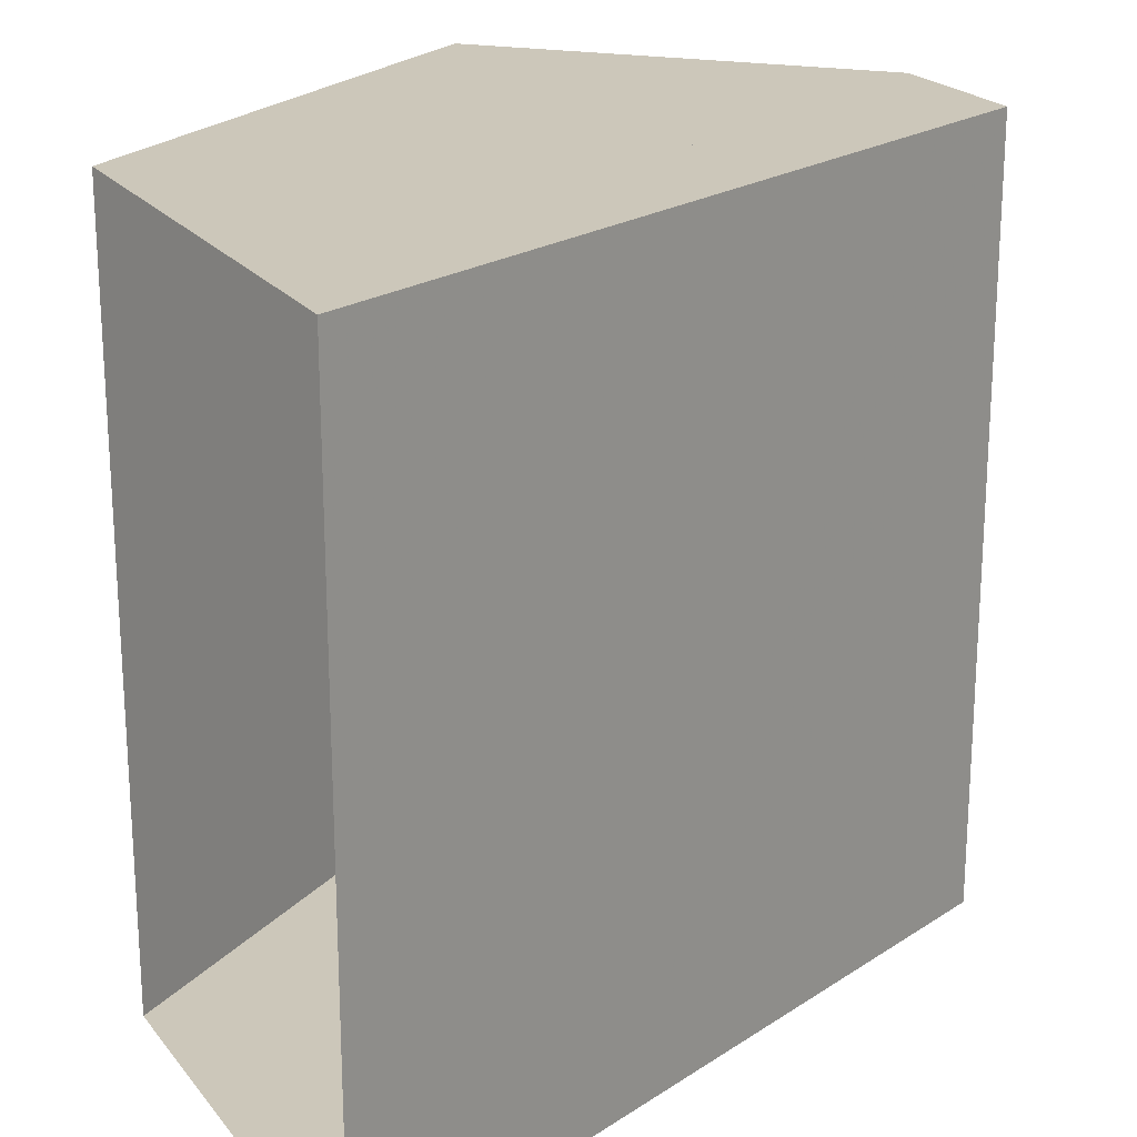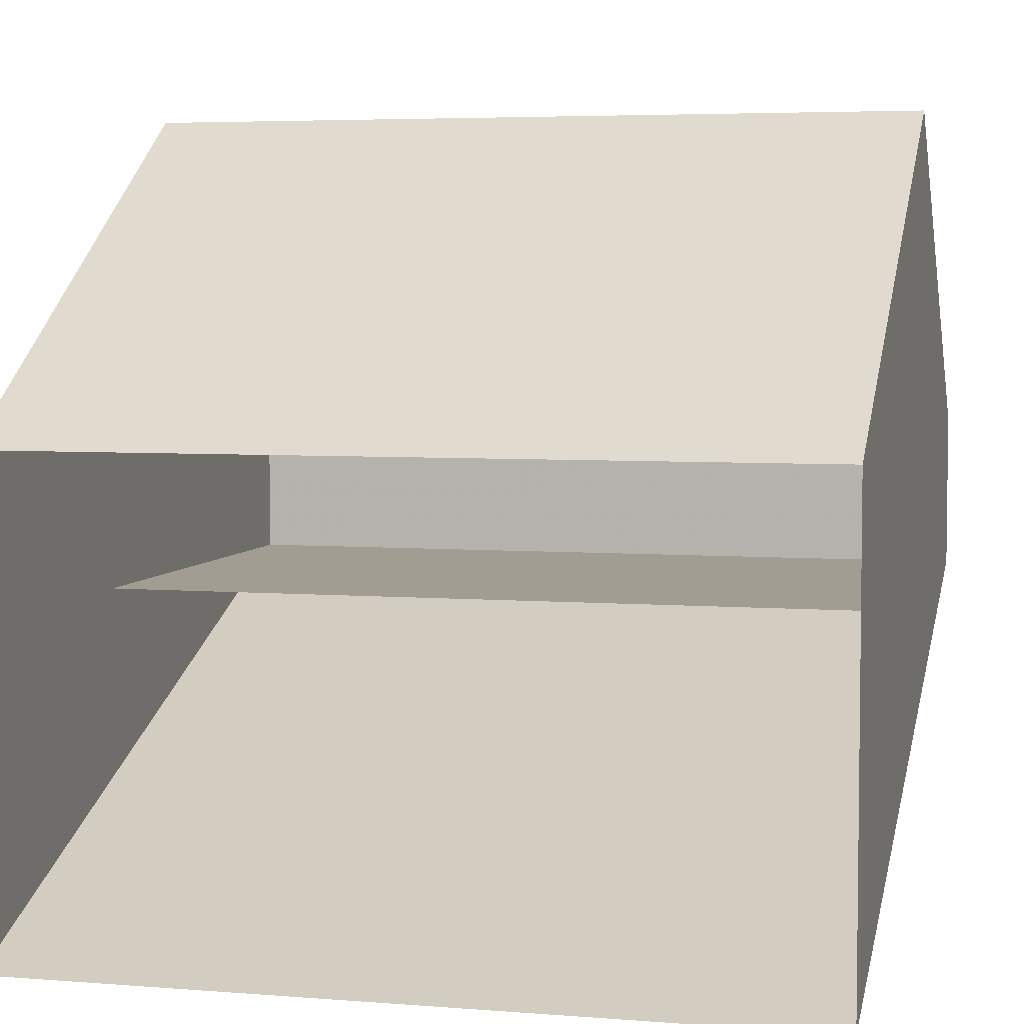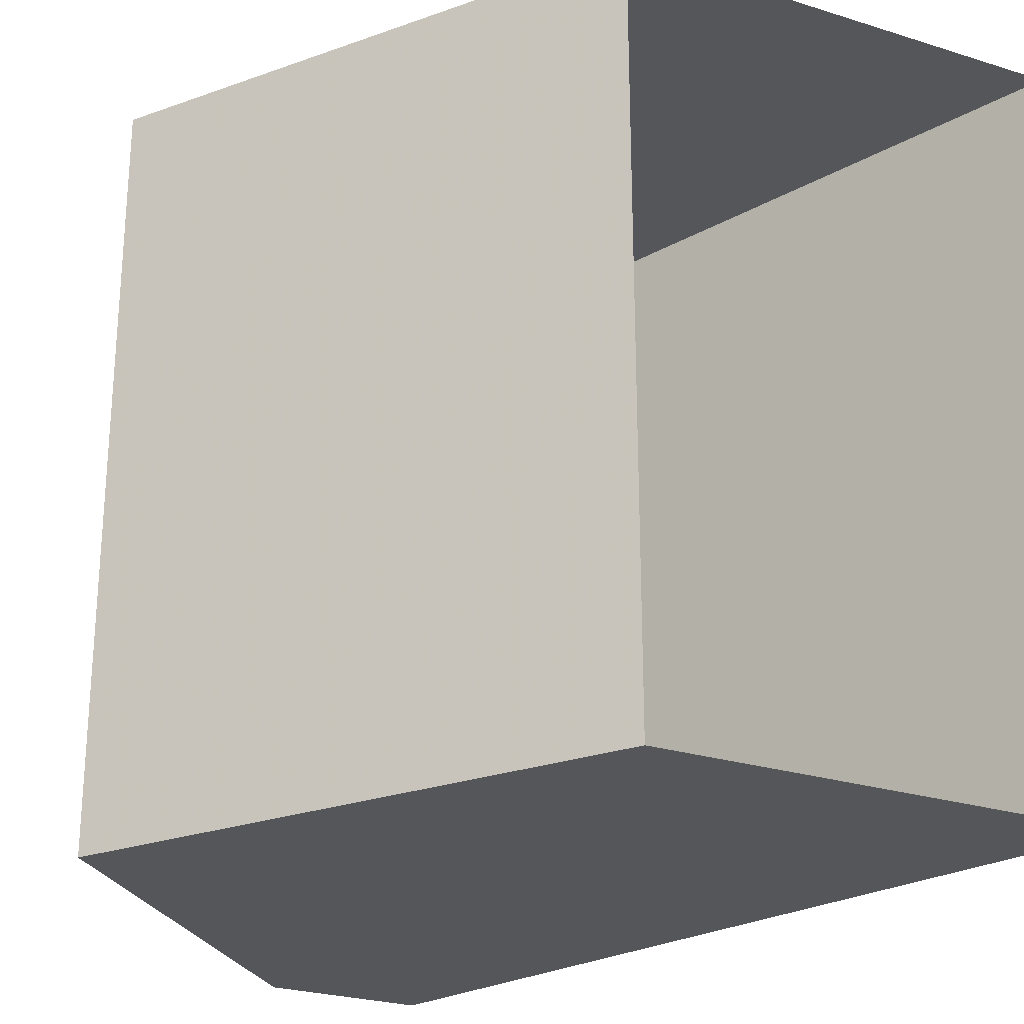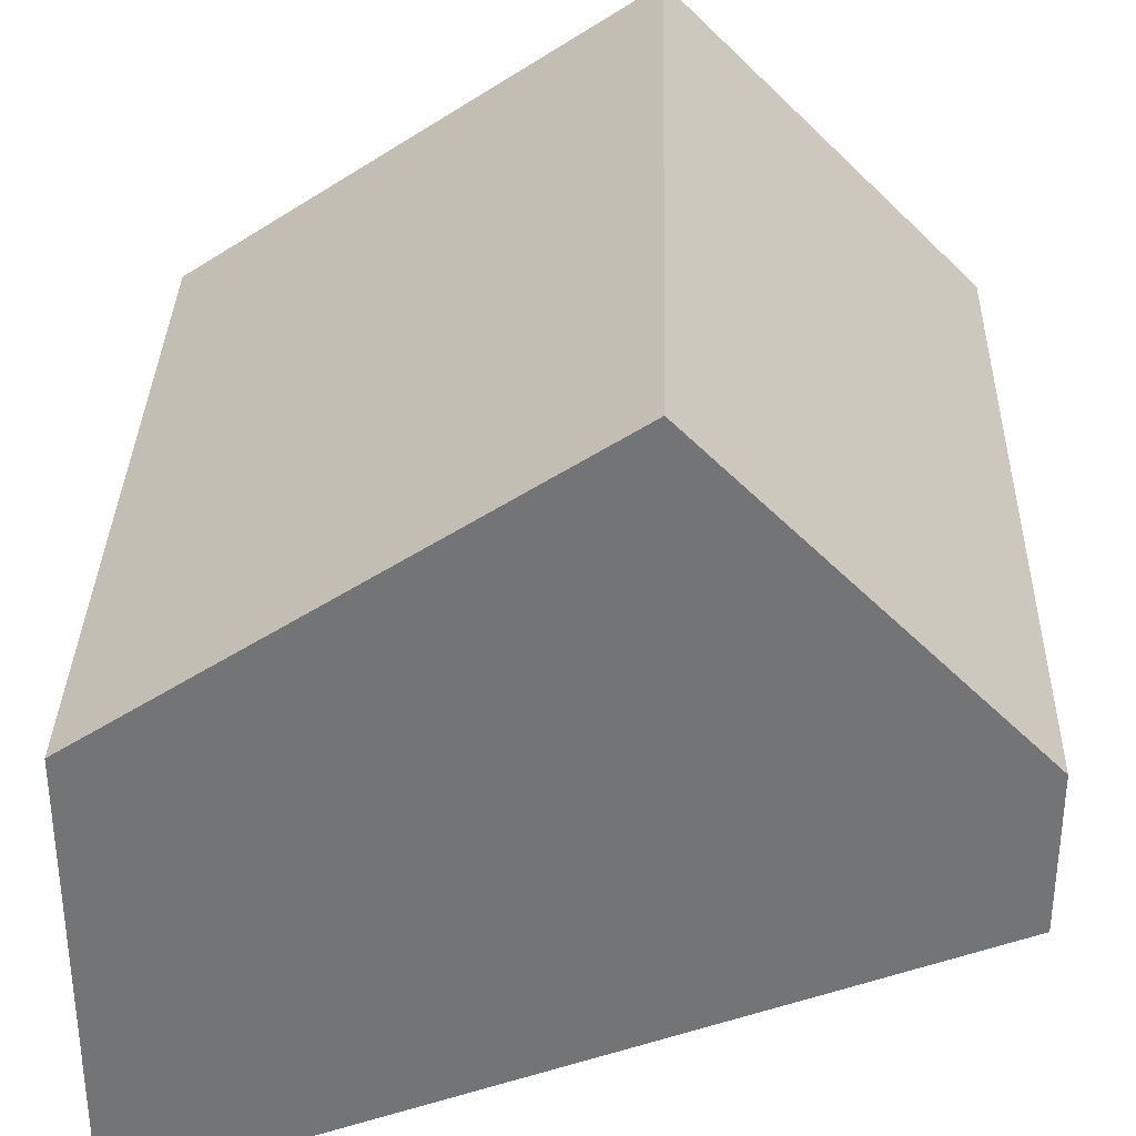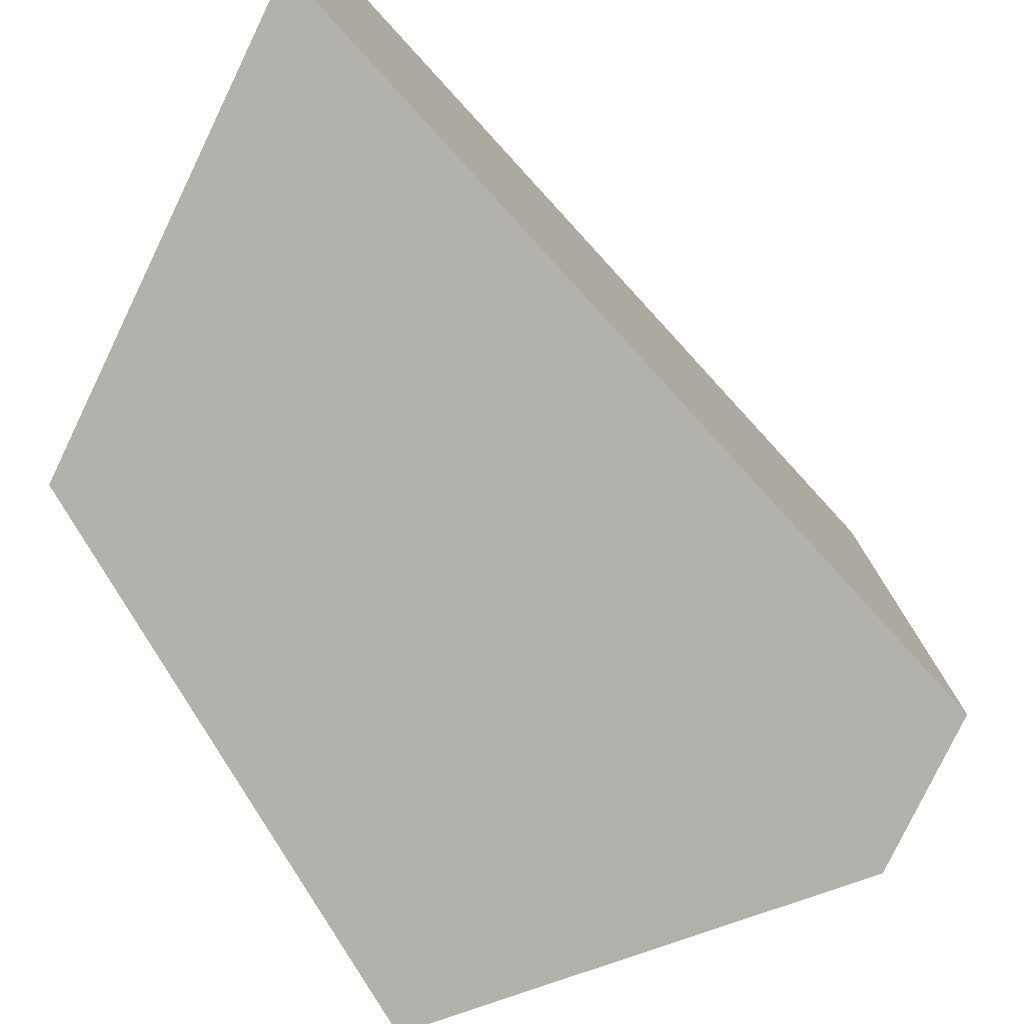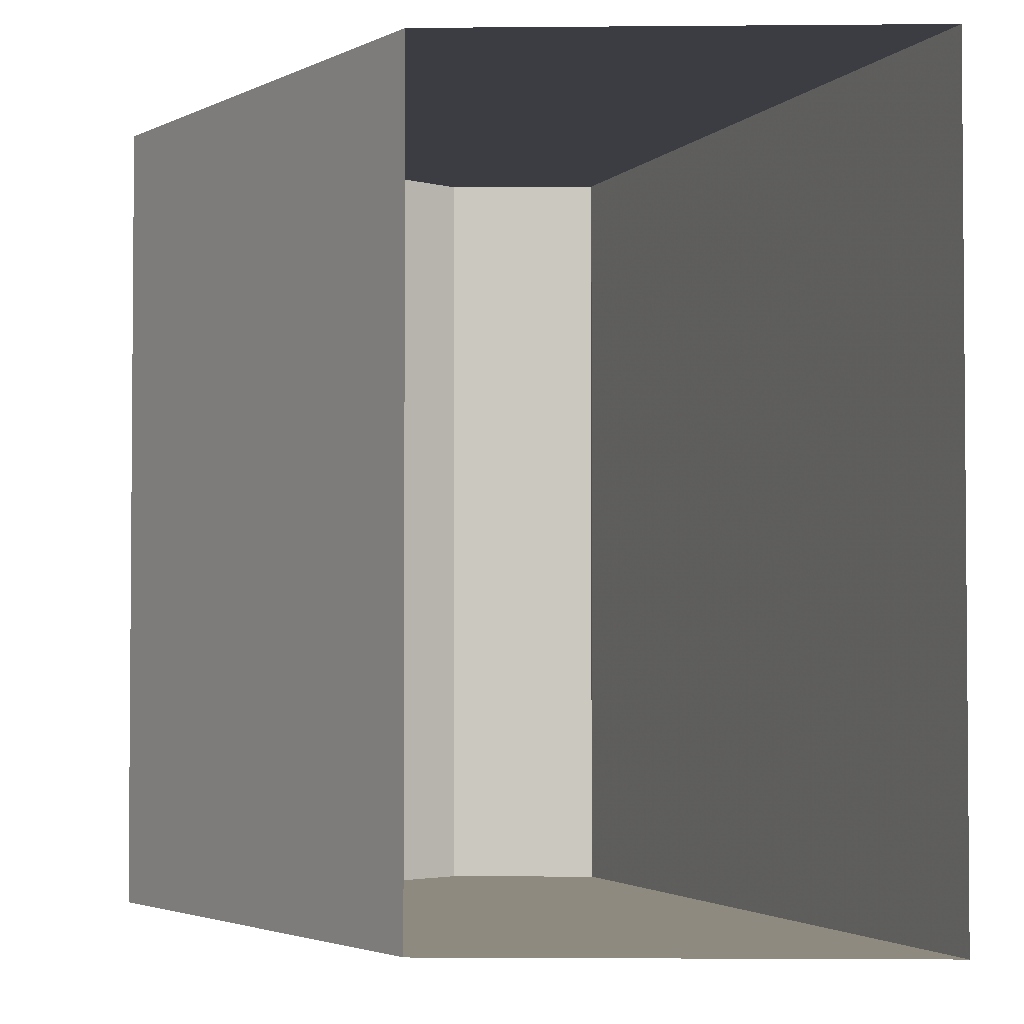
<metadata>
{"format":"obj","ext":"obj","renderer":"f3d","projection":"perspective","resolution":1024,"background":"white","views":[{"elev":21.5,"azim":-27.2,"up":"+Z"},{"elev":4.8,"azim":-75.7,"up":"+Y"},{"elev":-25.8,"azim":-116.6,"up":"+Z"},{"elev":33.7,"azim":1.5,"up":"+Y"},{"elev":-79.0,"azim":-25.7,"up":"+Z"},{"elev":-2.9,"azim":-88.2,"up":"+Z"}]}
</metadata>
<code>
v -0.3125 0 0.1875
v -0.5 -0.125 0.1875
v -0.5 -0.125 0.3125
v -0.3125 0 0.5
v -0.1875 -0.125 0.5
v -0.1875 -0.125 0.1875
v -0.5 -0.1875 0.1875
v -0.5 -0.25 0.1875
v -0.1875 -0.1875 0.1875
v -0.5 -0.3125 0.1875
v -0.1875 -0.1875 0.5
v -0.5 -0.3125 0.5
v -0.5 -0.25 0.5
v -0.5 -0.1875 0.5
v -0.5 -0.125 0.5
v -0.5 -0.125 0.375
v -0.375 -0.1875 0.5
v -0.375 -0.1875 0.1875
v -1.125 -0.5 0.5
v -0.1875 -0.1875 -0.5
v -0.3125 0 0.1875
f 1 2 3
f 1 3 4
f 1 4 5
f 1 5 6
f 1 6 2
f 2 6 7
f 14 5 4
f 14 4 15
f 15 4 16
f 16 4 3
f 7 6 8
f 8 6 9
f 13 11 14
f 14 11 5
f 9 6 5
f 9 5 11
f 8 9 10
f 12 11 13
f 10 9 11
f 10 11 12
f 9 11 17
f 9 17 18

</code>
